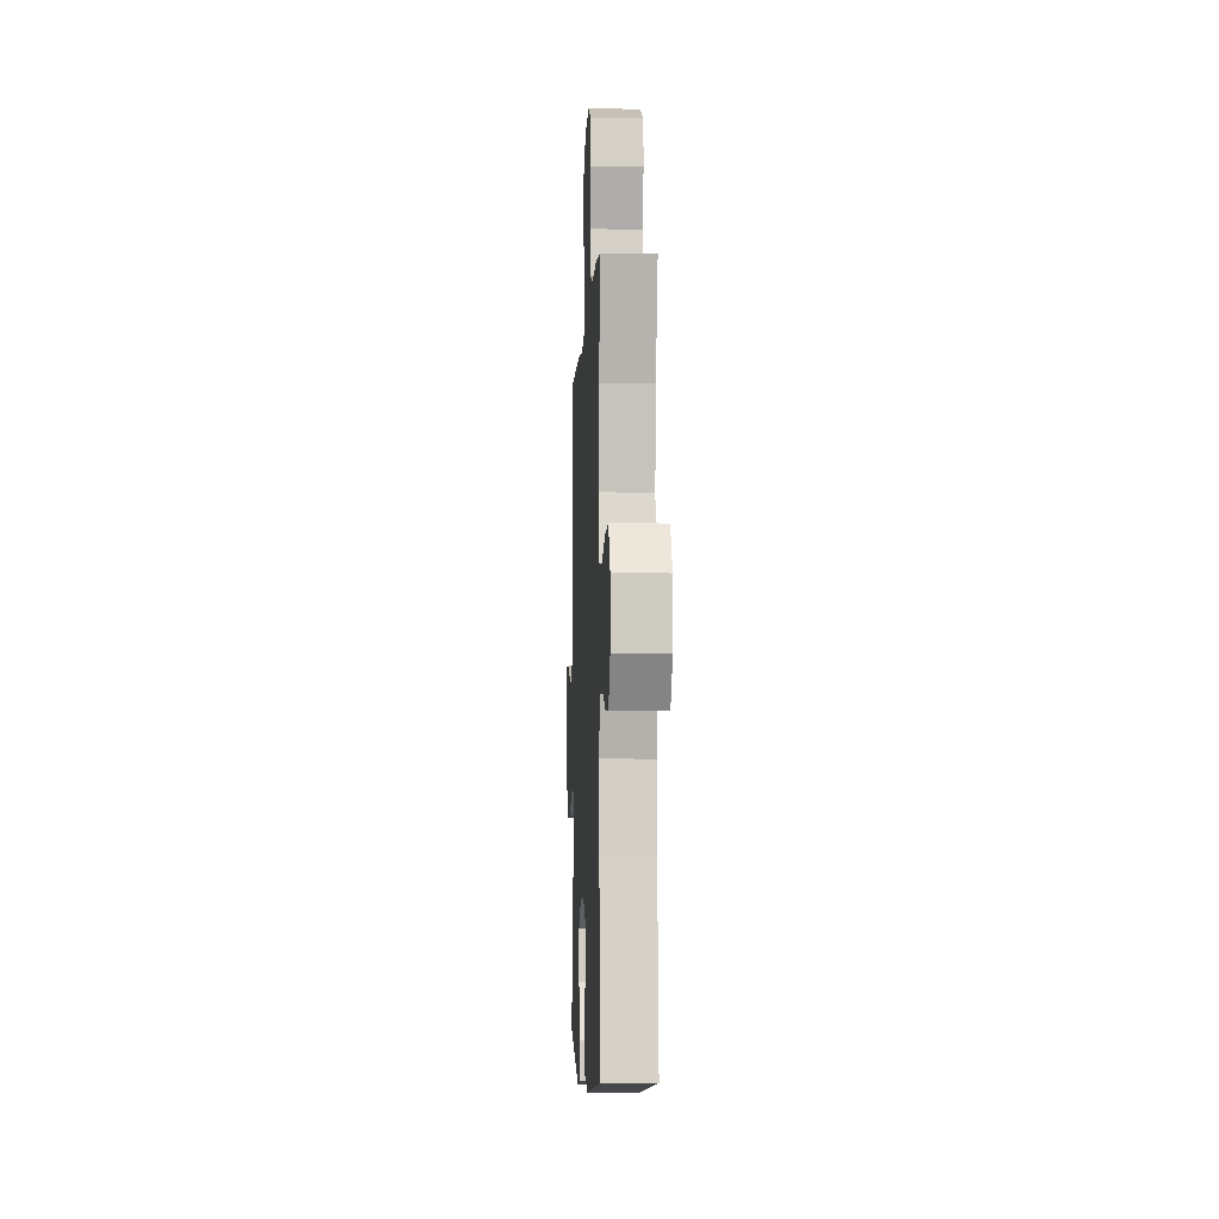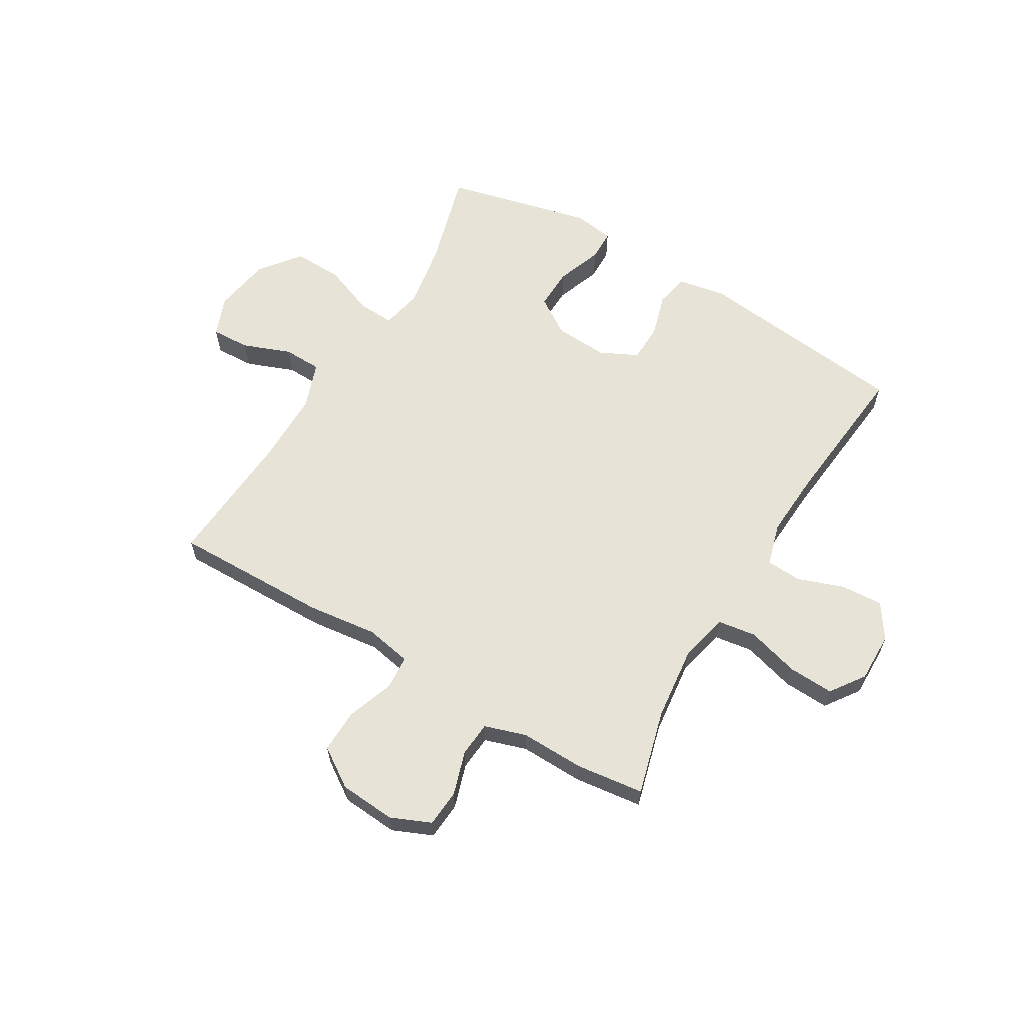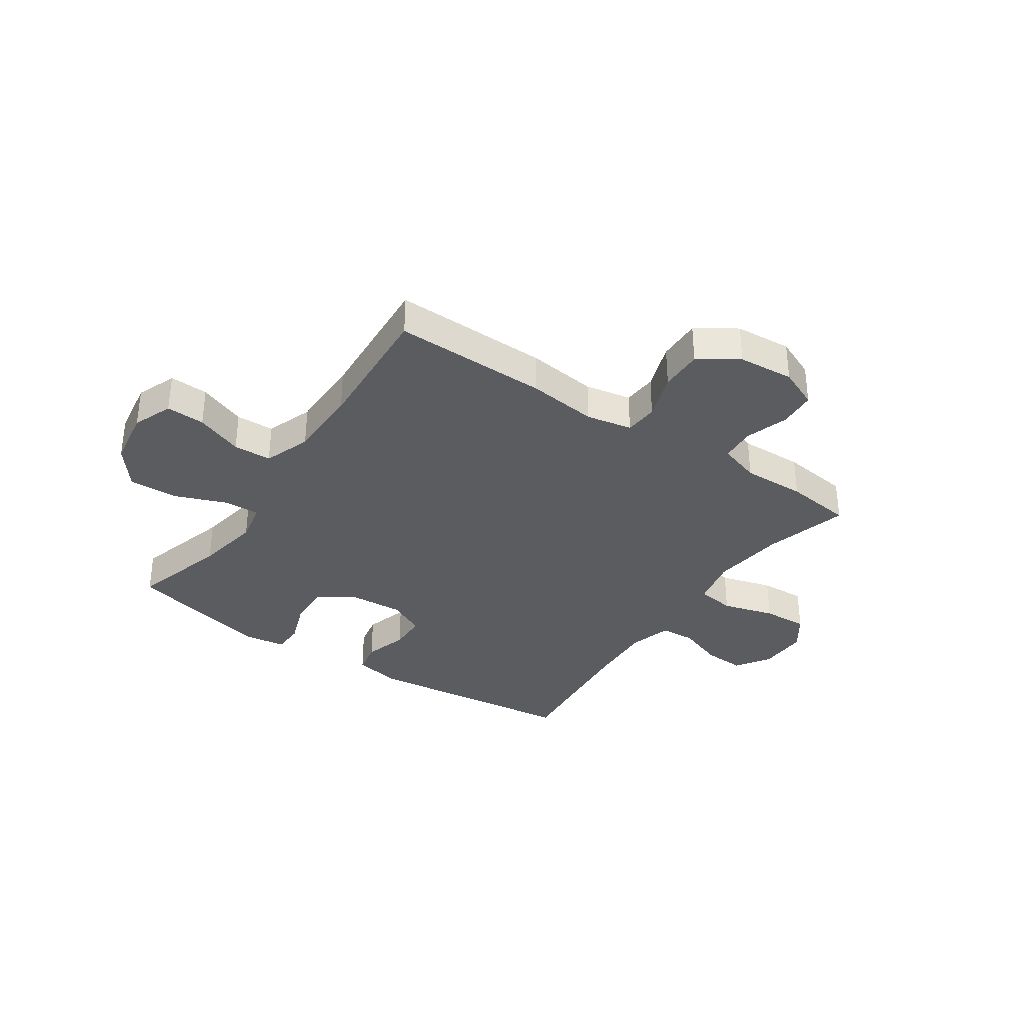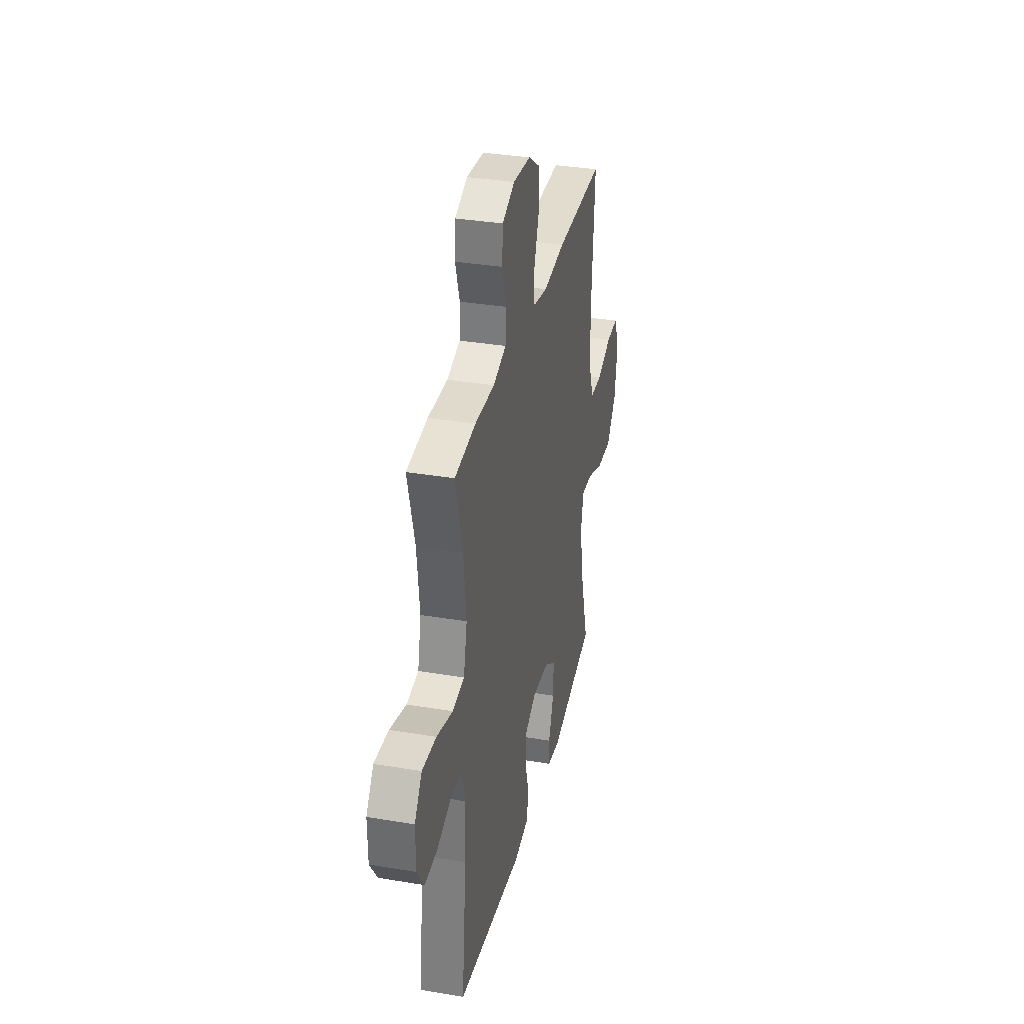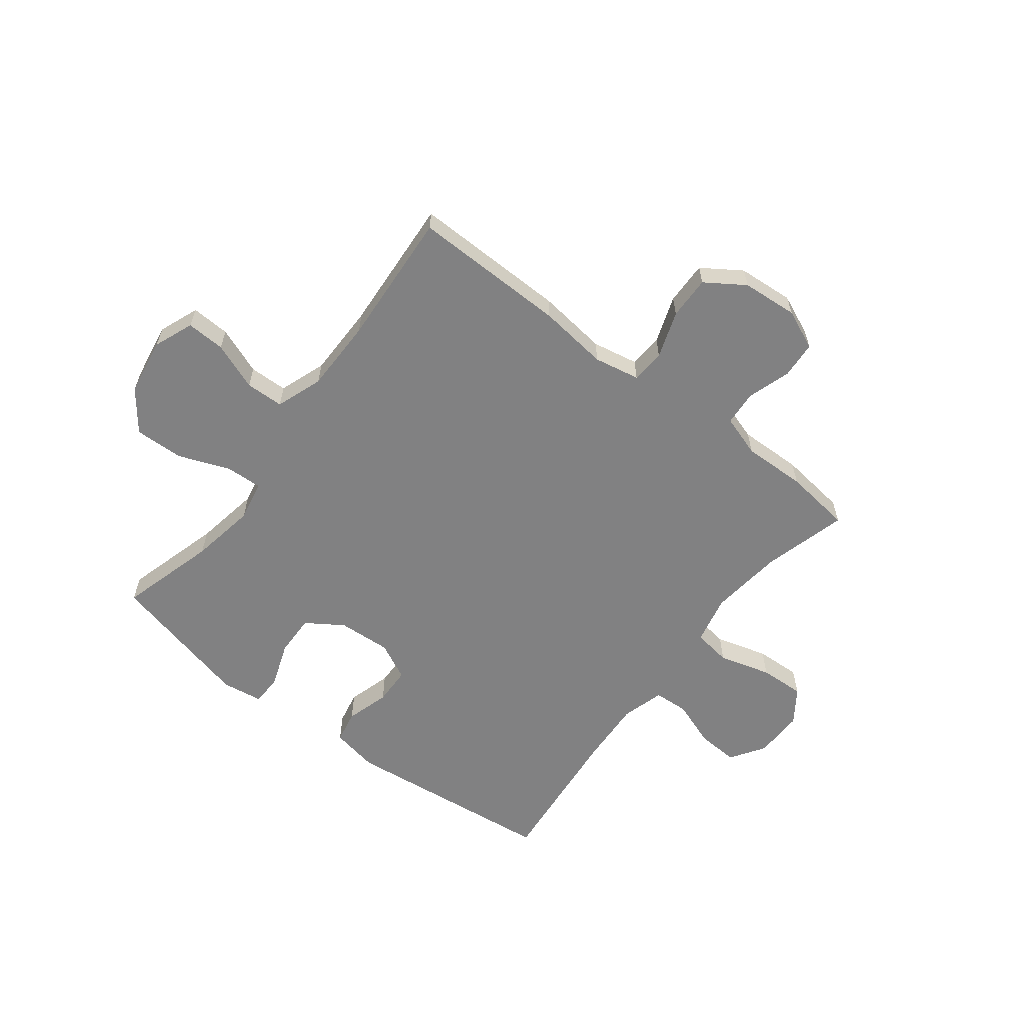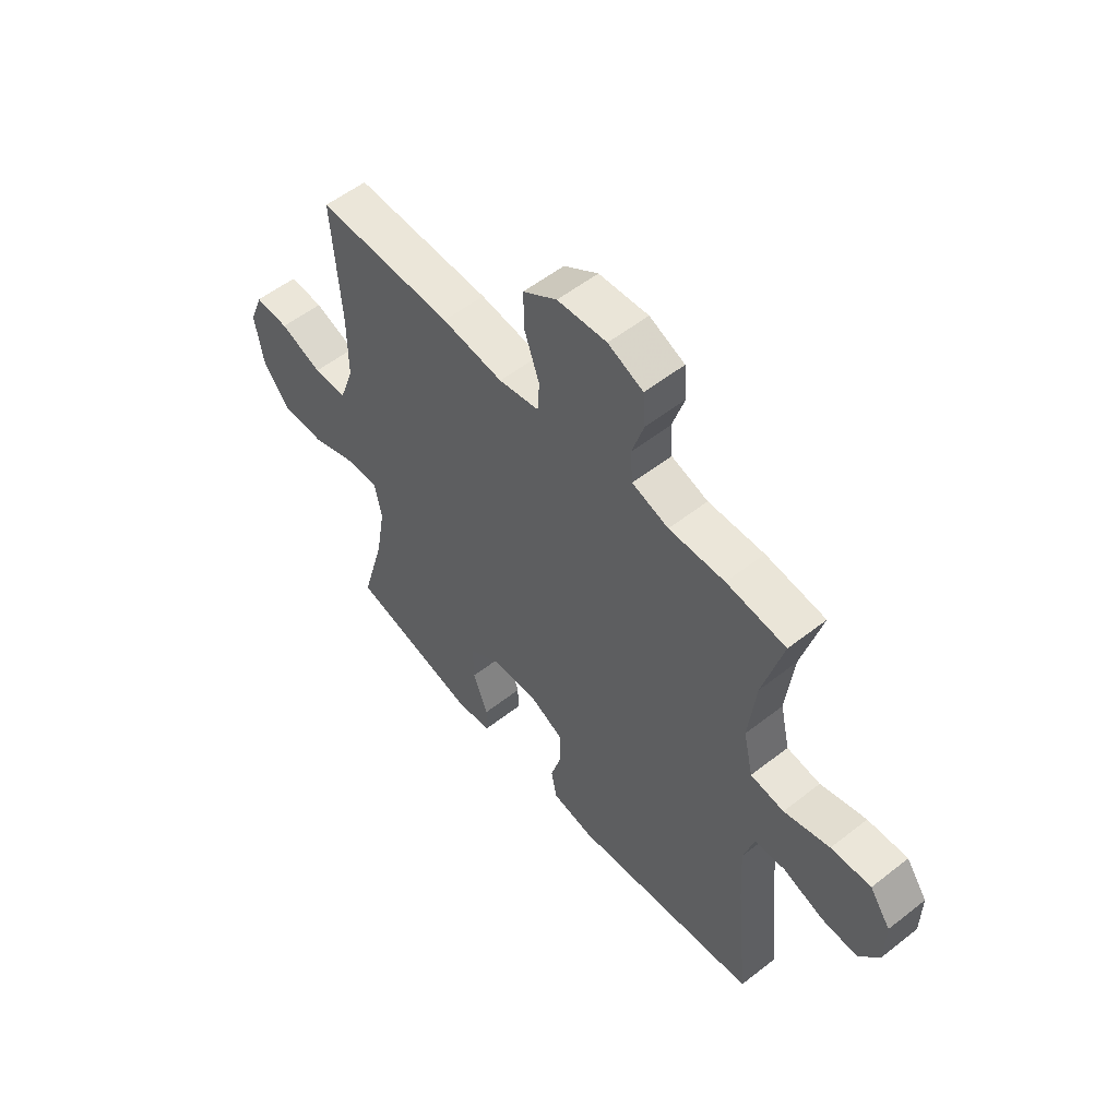
<metadata>
{"format":"obj","ext":"obj","renderer":"f3d","projection":"perspective","resolution":1024,"background":"white","views":[{"elev":-4.7,"azim":87.3,"up":"+Z"},{"elev":61.9,"azim":30.7,"up":"+Y"},{"elev":-34.4,"azim":-34.3,"up":"+Y"},{"elev":33.9,"azim":102.9,"up":"+Z"},{"elev":-60.5,"azim":-37.7,"up":"+Y"},{"elev":55.3,"azim":50.5,"up":"+Z"}]}
</metadata>
<code>
v 0.5 0.07 -0.5
v 0.114 0.07 -0.545
v 0.028 0.07 -0.529
v 0.016 0.07 -0.47
v 0.039 0.07 -0.391
v 0.037 0.07 -0.322
v -0.031 0.07 -0.289
v -0.127 0.07 -0.295
v -0.193 0.07 -0.339
v -0.191 0.07 -0.414
v -0.161 0.07 -0.496
v -0.162 0.07 -0.552
v -0.236 0.07 -0.563
v -0.5 0.07 -0.5
v -0.451 0.07 -0.325
v -0.431 0.07 -0.207
v -0.446 0.07 -0.134
v -0.511 0.07 -0.137
v -0.604 0.07 -0.173
v -0.693 0.07 -0.176
v -0.749 0.07 -0.104
v -0.766 0.07 0
v -0.738 0.07 0.072
v -0.668 0.07 0.069
v -0.582 0.07 0.036
v -0.513 0.07 0.038
v -0.483 0.07 0.123
v -0.483 0.07 0.255
v -0.5 0.07 0.5
v -0.22 0.07 0.496
v -0.094 0.07 0.481
v -0.011 0.07 0.497
v -0.007 0.07 0.558
v -0.037 0.07 0.643
v -0.039 0.07 0.721
v 0.031 0.07 0.768
v 0.132 0.07 0.776
v 0.204 0.07 0.745
v 0.209 0.07 0.678
v 0.184 0.07 0.599
v 0.189 0.07 0.536
v 0.264 0.07 0.512
v 0.378 0.07 0.515
v 0.5 0.07 0.5
v 0.459 0.07 0.347
v 0.444 0.07 0.214
v 0.464 0.07 0.125
v 0.533 0.07 0.115
v 0.627 0.07 0.142
v 0.709 0.07 0.146
v 0.752 0.07 0.085
v 0.751 0.07 -0.005
v 0.71 0.07 -0.067
v 0.635 0.07 -0.063
v 0.551 0.07 -0.033
v 0.488 0.07 -0.037
v 0.466 0.07 -0.114
v 0.473 0.07 -0.233
v 0.5 0 -0.5
v 0.114 0 -0.545
v 0.028 0 -0.529
v 0.016 0 -0.47
v 0.039 0 -0.391
v 0.037 0 -0.322
v -0.031 0 -0.289
v -0.127 0 -0.295
v -0.193 0 -0.339
v -0.191 0 -0.414
v -0.161 0 -0.496
v -0.162 0 -0.552
v -0.236 0 -0.563
v -0.5 0 -0.5
v -0.451 0 -0.325
v -0.431 0 -0.207
v -0.446 0 -0.134
v -0.511 0 -0.137
v -0.604 0 -0.173
v -0.693 0 -0.176
v -0.749 0 -0.104
v -0.766 0 0
v -0.738 0 0.072
v -0.668 0 0.069
v -0.582 0 0.036
v -0.513 0 0.038
v -0.483 0 0.123
v -0.483 0 0.255
v -0.5 0 0.5
v -0.22 0 0.496
v -0.094 0 0.481
v -0.011 0 0.497
v -0.007 0 0.558
v -0.037 0 0.643
v -0.039 0 0.721
v 0.031 0 0.768
v 0.132 0 0.776
v 0.204 0 0.745
v 0.209 0 0.678
v 0.184 0 0.599
v 0.189 0 0.536
v 0.264 0 0.512
v 0.378 0 0.515
v 0.5 0 0.5
v 0.459 0 0.347
v 0.444 0 0.214
v 0.464 0 0.125
v 0.533 0 0.115
v 0.627 0 0.142
v 0.709 0 0.146
v 0.752 0 0.085
v 0.751 0 -0.005
v 0.71 0 -0.067
v 0.635 0 -0.063
v 0.551 0 -0.033
v 0.488 0 -0.037
v 0.466 0 -0.114
v 0.473 0 -0.233
f 52 53 54 55
f 52 55 56
f 51 52 56
f 48 49 50 51
f 48 51 56
f 47 48 56
f 46 47 56 57
f 42 43 44 45
f 41 42 45 46
f 37 38 39 40
f 37 40 41
f 36 37 41
f 33 34 35 36
f 32 33 36 41
f 28 29 30 31
f 27 28 31 32
f 26 27 32 41
f 22 23 24 25
f 22 25 26
f 21 22 26
f 18 19 20 21
f 17 18 21 26
f 12 13 14 15
f 10 11 12 15
f 9 10 15 16
f 8 9 16 17
f 2 3 4 5
f 58 1 2 5
f 58 5 6
f 57 58 6 7
f 26 41 46 57
f 17 26 57
f 7 8 17 57
f 113 112 111 110
f 114 113 110
f 114 110 109
f 109 108 107 106
f 114 109 106
f 114 106 105
f 115 114 105 104
f 103 102 101 100
f 104 103 100 99
f 98 97 96 95
f 99 98 95
f 99 95 94
f 94 93 92 91
f 99 94 91 90
f 89 88 87 86
f 90 89 86 85
f 99 90 85 84
f 83 82 81 80
f 84 83 80
f 84 80 79
f 79 78 77 76
f 84 79 76 75
f 73 72 71 70
f 73 70 69 68
f 74 73 68 67
f 75 74 67 66
f 63 62 61 60
f 63 60 59 116
f 64 63 116
f 65 64 116 115
f 115 104 99 84
f 115 84 75
f 115 75 66 65
f 1 59 60 2
f 2 60 61 3
f 3 61 62 4
f 4 62 63 5
f 5 63 64 6
f 6 64 65 7
f 7 65 66 8
f 8 66 67 9
f 9 67 68 10
f 10 68 69 11
f 11 69 70 12
f 12 70 71 13
f 13 71 72 14
f 14 72 73 15
f 15 73 74 16
f 16 74 75 17
f 17 75 76 18
f 18 76 77 19
f 19 77 78 20
f 20 78 79 21
f 21 79 80 22
f 22 80 81 23
f 23 81 82 24
f 24 82 83 25
f 25 83 84 26
f 26 84 85 27
f 27 85 86 28
f 28 86 87 29
f 29 87 88 30
f 30 88 89 31
f 31 89 90 32
f 32 90 91 33
f 33 91 92 34
f 34 92 93 35
f 35 93 94 36
f 36 94 95 37
f 37 95 96 38
f 38 96 97 39
f 39 97 98 40
f 40 98 99 41
f 41 99 100 42
f 42 100 101 43
f 43 101 102 44
f 44 102 103 45
f 45 103 104 46
f 46 104 105 47
f 47 105 106 48
f 48 106 107 49
f 49 107 108 50
f 50 108 109 51
f 51 109 110 52
f 52 110 111 53
f 53 111 112 54
f 54 112 113 55
f 55 113 114 56
f 56 114 115 57
f 57 115 116 58
f 58 116 59 1

</code>
